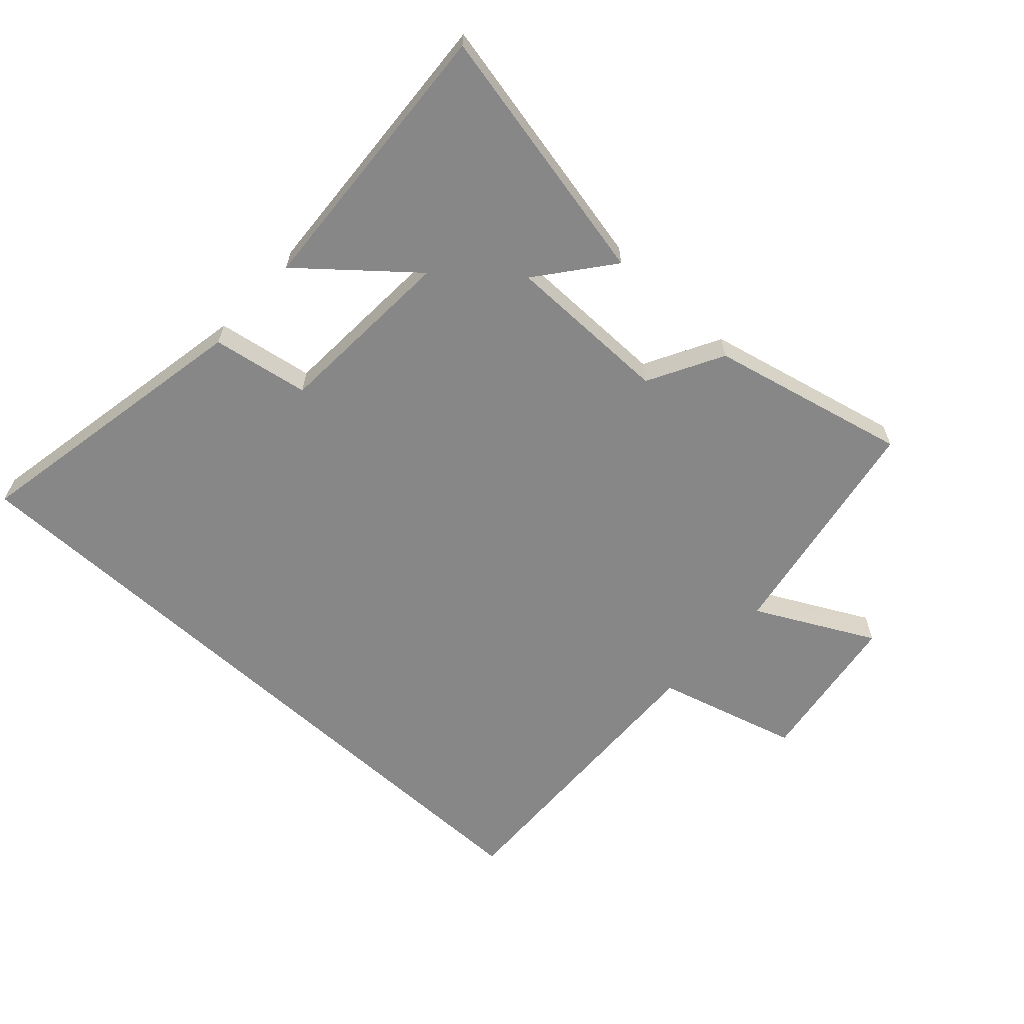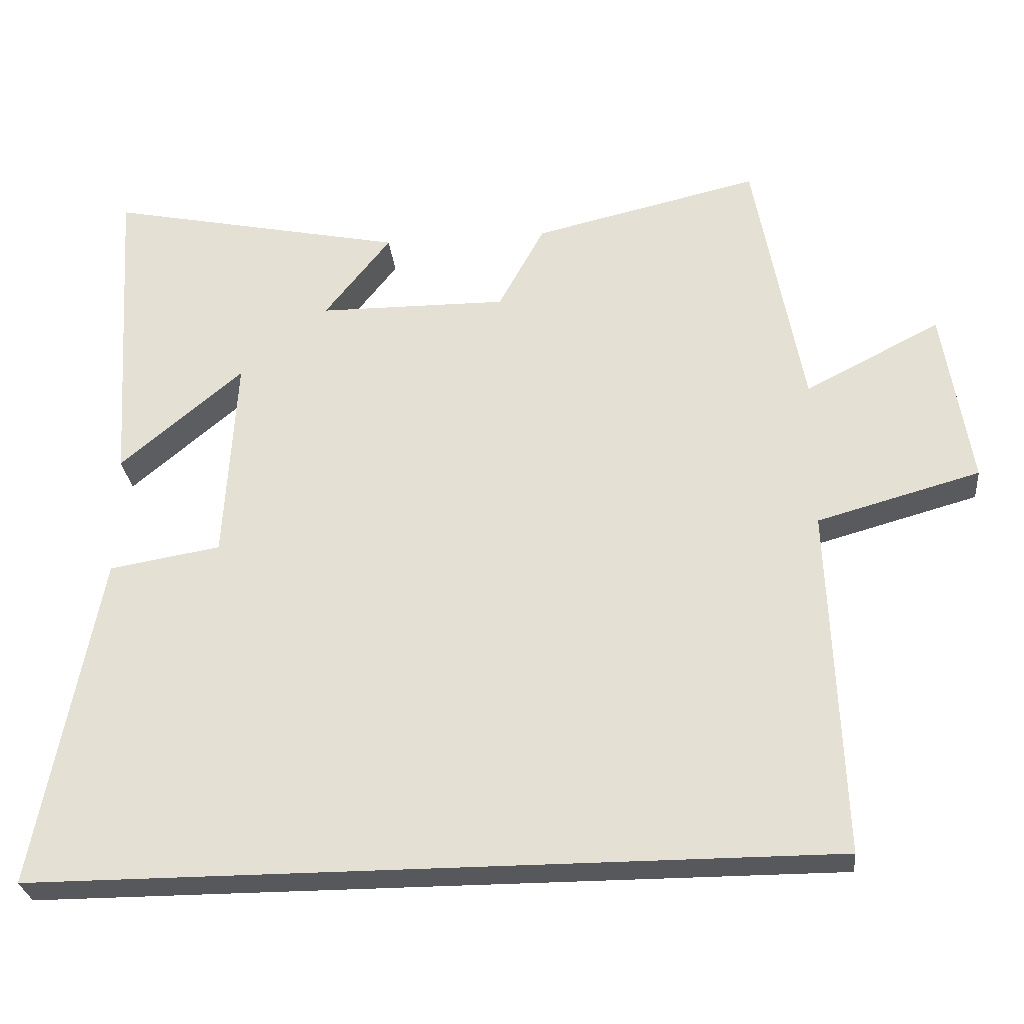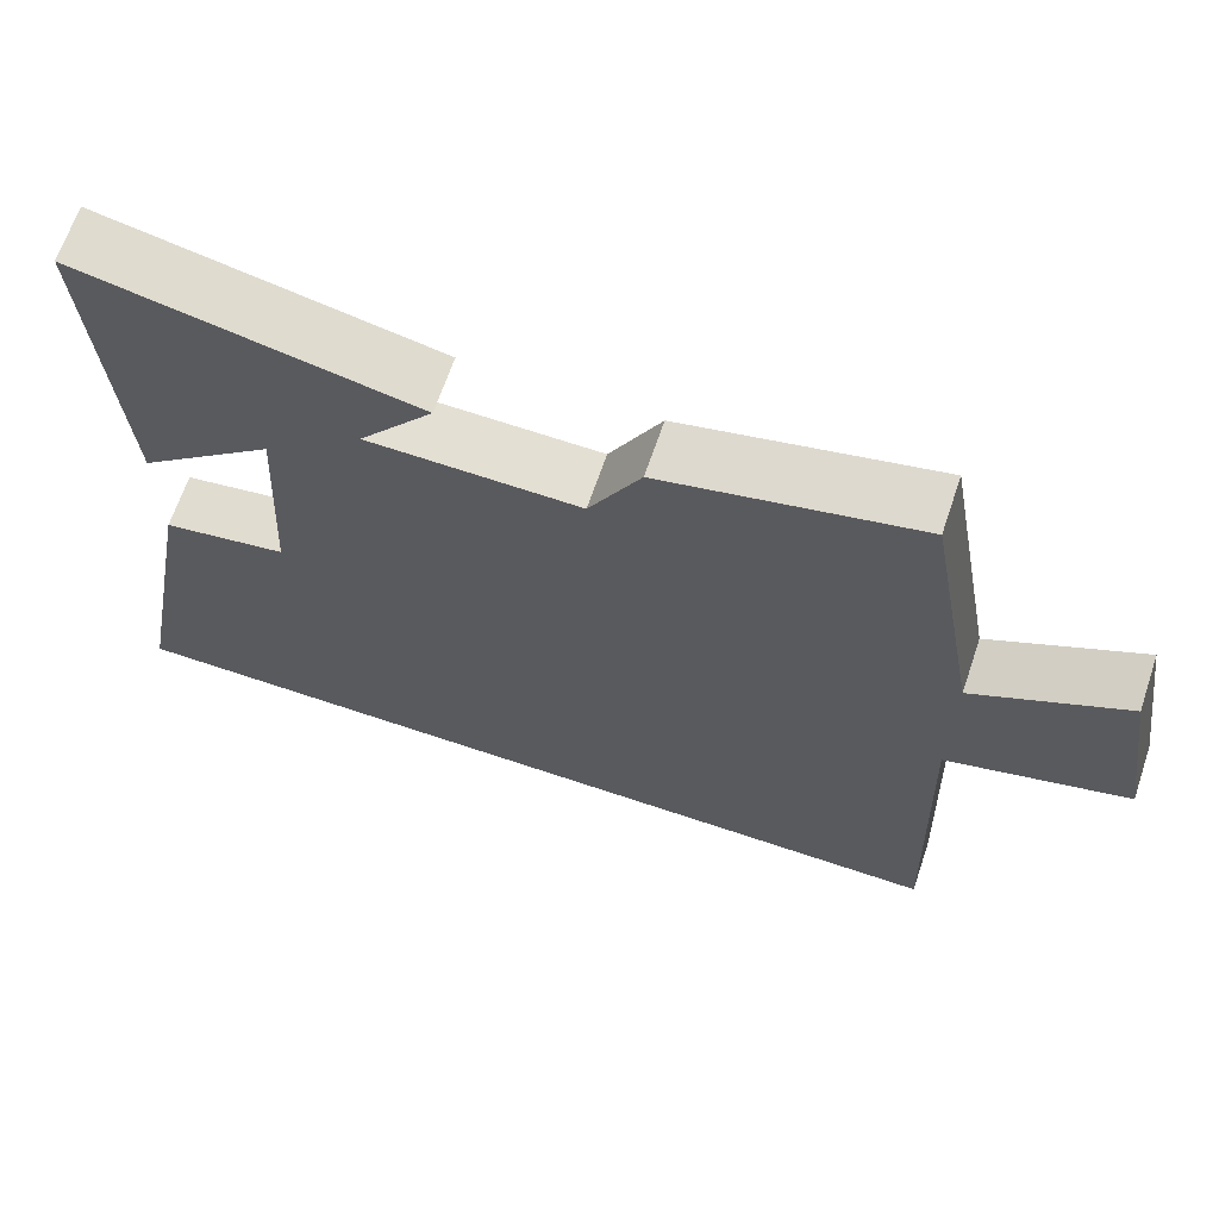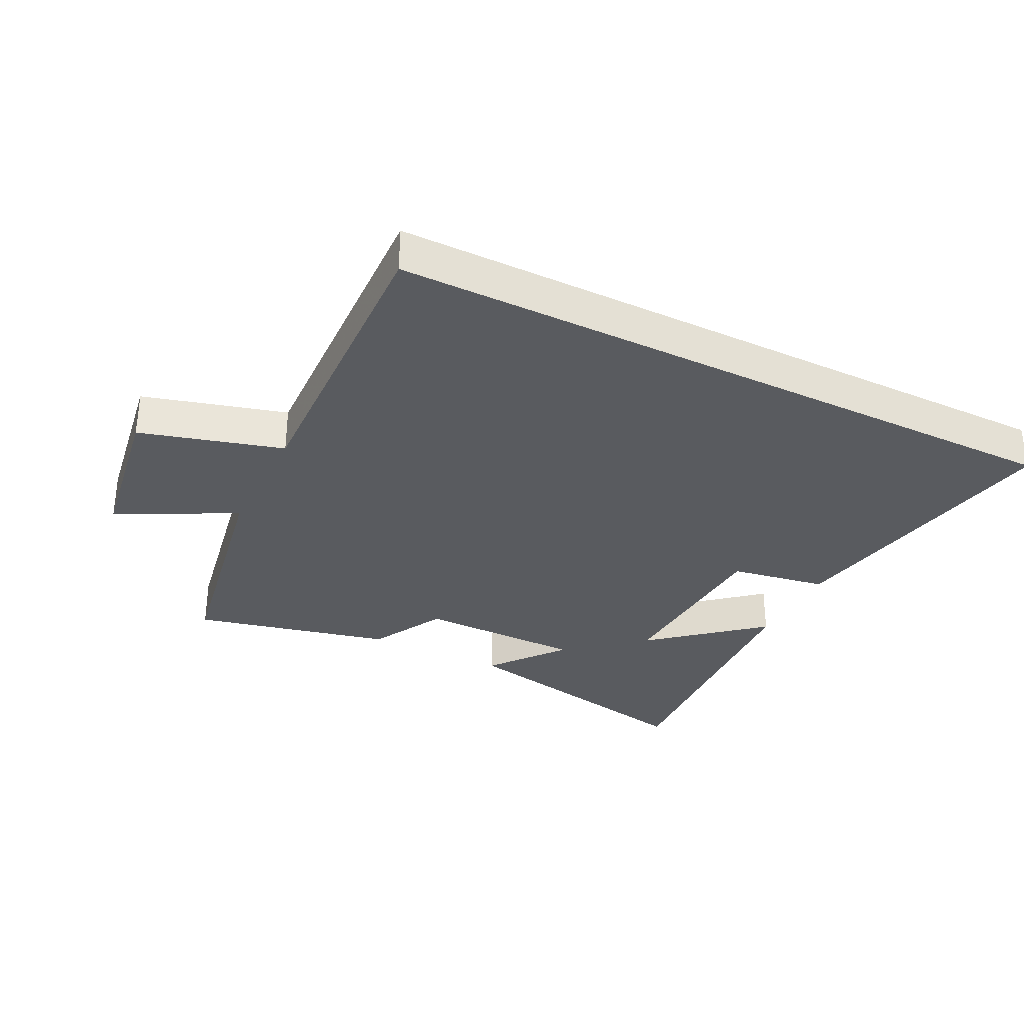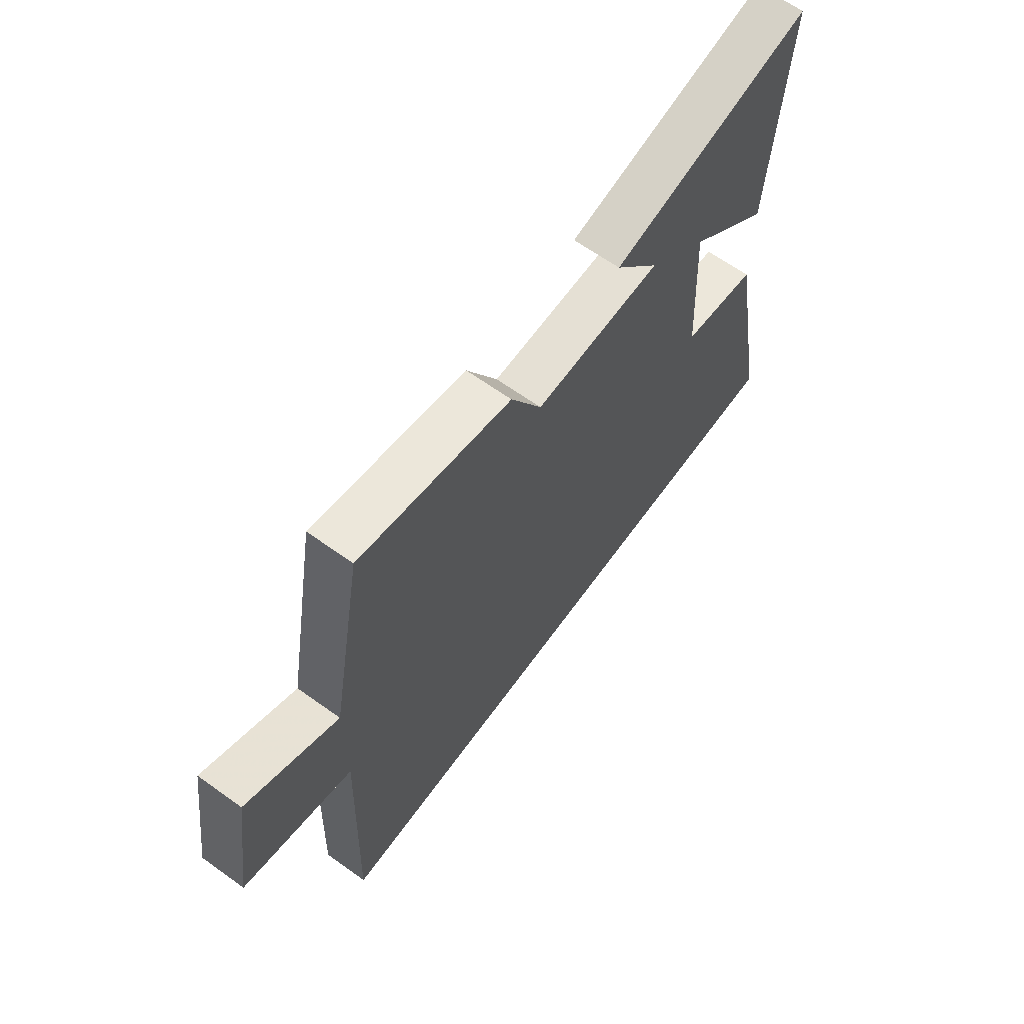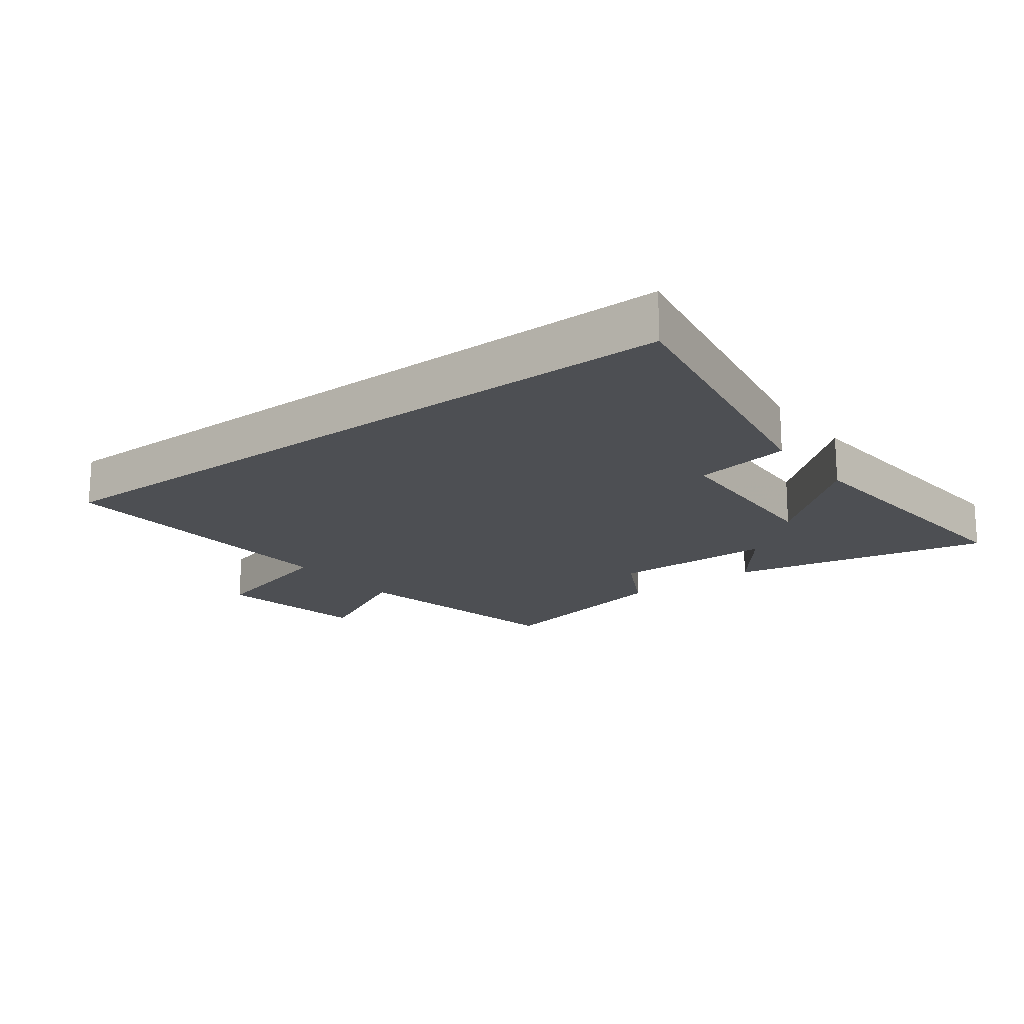
<metadata>
{"format":"obj","ext":"obj","renderer":"f3d","projection":"perspective","resolution":1024,"background":"white","views":[{"elev":-62.4,"azim":-42.5,"up":"+Y"},{"elev":-28.5,"azim":5.9,"up":"+Z"},{"elev":66.4,"azim":18.7,"up":"+Z"},{"elev":-32.5,"azim":153.5,"up":"+Y"},{"elev":64.8,"azim":125.8,"up":"+Z"},{"elev":-17.8,"azim":-142.5,"up":"+Y"}]}
</metadata>
<code>
v -0.587 0.07 -0.5
v -0.5 0.07 -0.035
v -0.346 0.07 -0.009
v -0.33 0.07 0.281
v -0.5 0.07 0.137
v -0.529 0.07 0.587
v -0.115 0.07 0.5
v -0.207 0.07 0.383
v 0.055 0.07 0.381
v 0.119 0.07 0.5
v 0.433 0.07 0.573
v 0.5 0.07 0.201
v 0.688 0.07 0.298
v 0.726 0.07 0.05
v 0.5 0.07 -0.013
v 0.517 0.07 -0.5
v -0.587 0 -0.5
v -0.5 0 -0.035
v -0.346 0 -0.009
v -0.33 0 0.281
v -0.5 0 0.137
v -0.529 0 0.587
v -0.115 0 0.5
v -0.207 0 0.383
v 0.055 0 0.381
v 0.119 0 0.5
v 0.433 0 0.573
v 0.5 0 0.201
v 0.688 0 0.298
v 0.726 0 0.05
v 0.5 0 -0.013
v 0.517 0 -0.5
f 15 16 1 2
f 12 13 14 15
f 9 10 11 12
f 8 9 12 15
f 6 7 8
f 4 5 6
f 4 6 8
f 3 4 8 15
f 2 3 15
f 18 17 32 31
f 31 30 29 28
f 28 27 26 25
f 31 28 25 24
f 24 23 22
f 22 21 20
f 24 22 20
f 31 24 20 19
f 31 19 18
f 1 17 18 2
f 2 18 19 3
f 3 19 20 4
f 4 20 21 5
f 5 21 22 6
f 6 22 23 7
f 7 23 24 8
f 8 24 25 9
f 9 25 26 10
f 10 26 27 11
f 11 27 28 12
f 12 28 29 13
f 13 29 30 14
f 14 30 31 15
f 15 31 32 16
f 16 32 17 1

</code>
